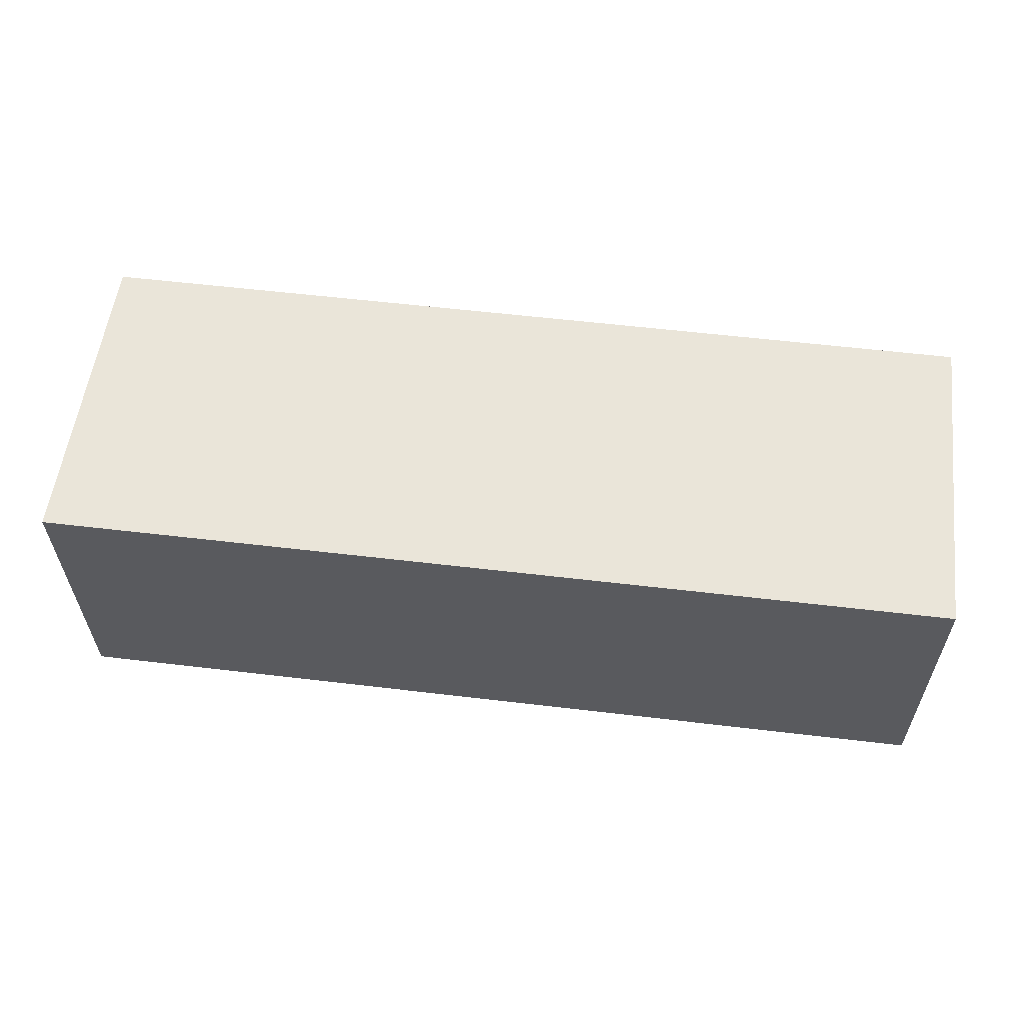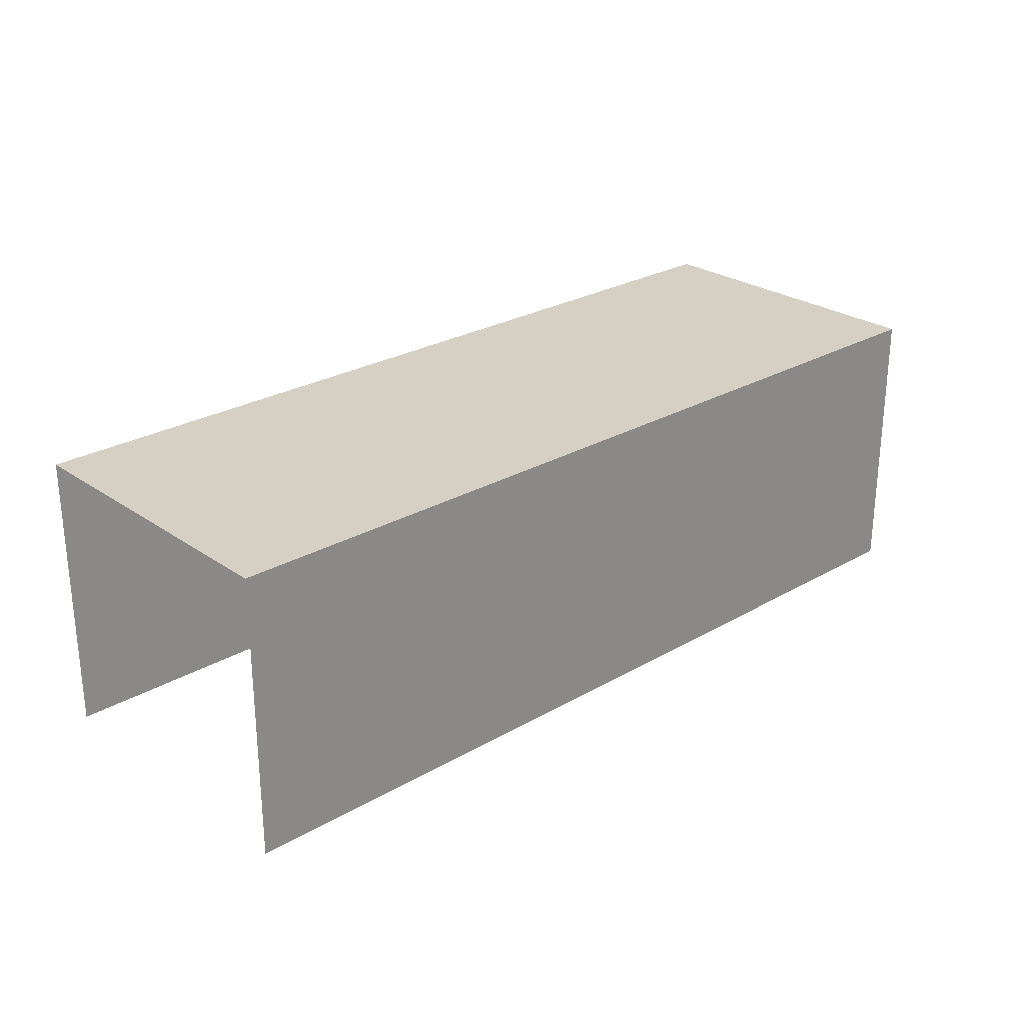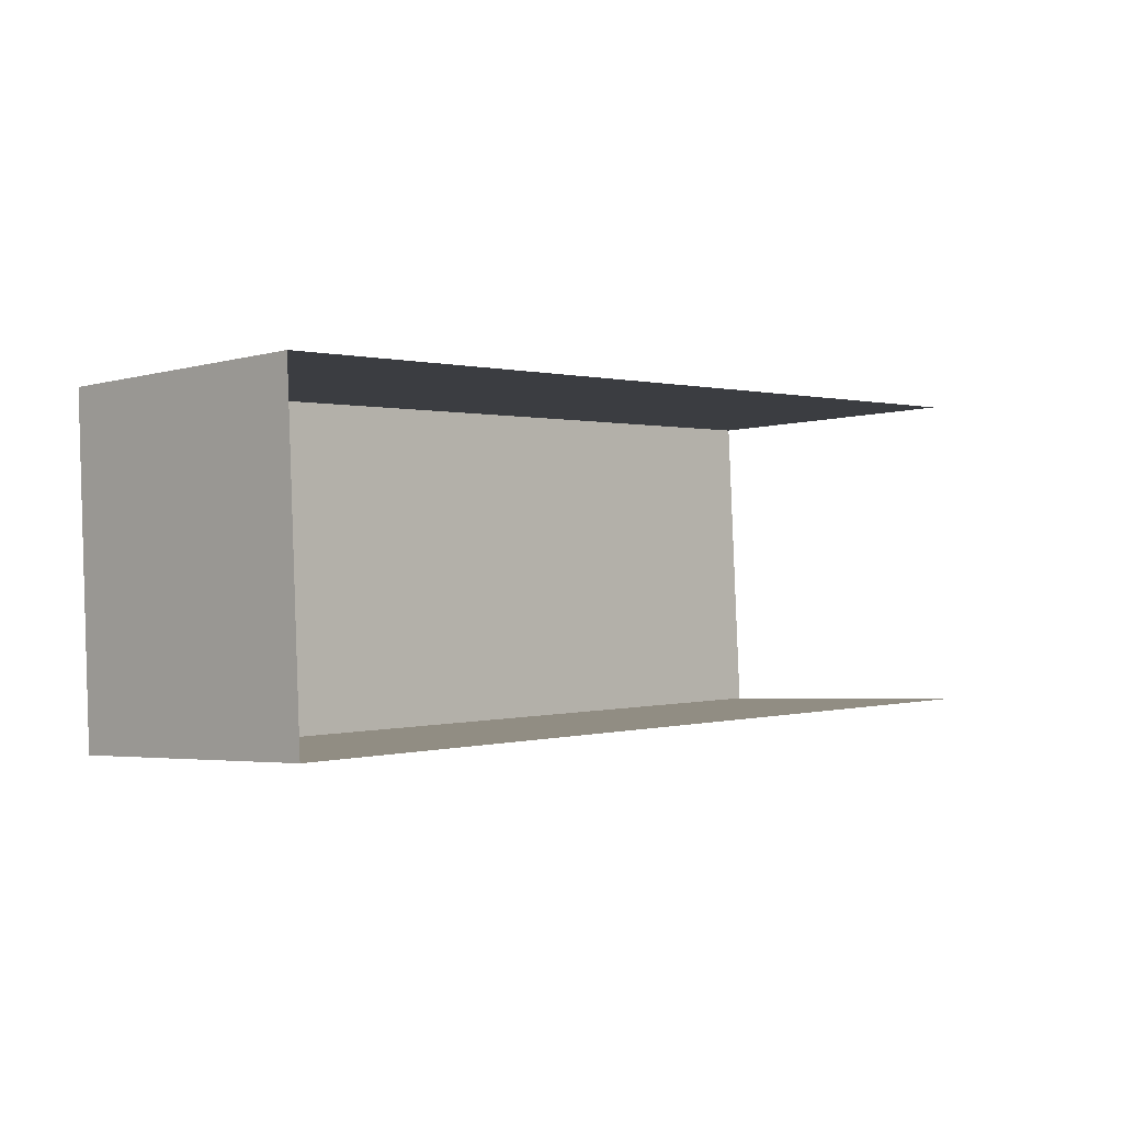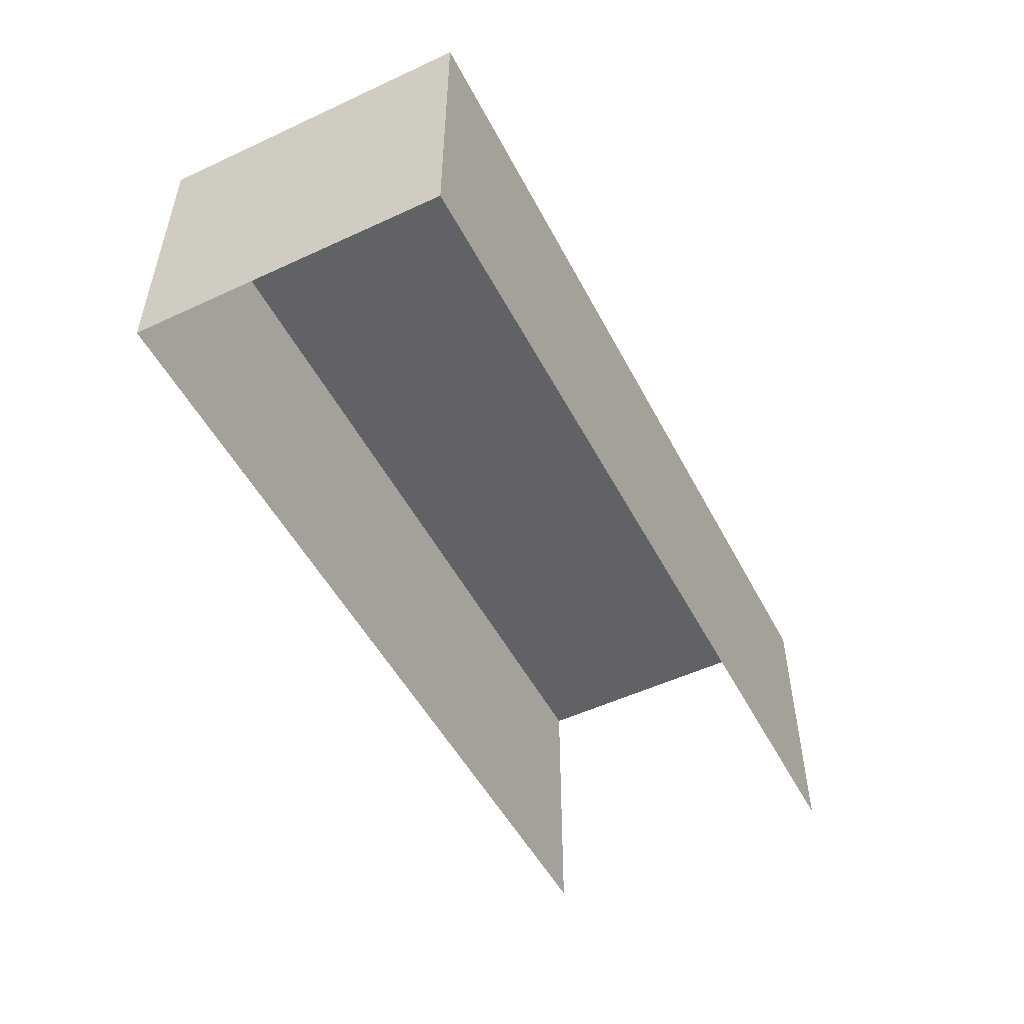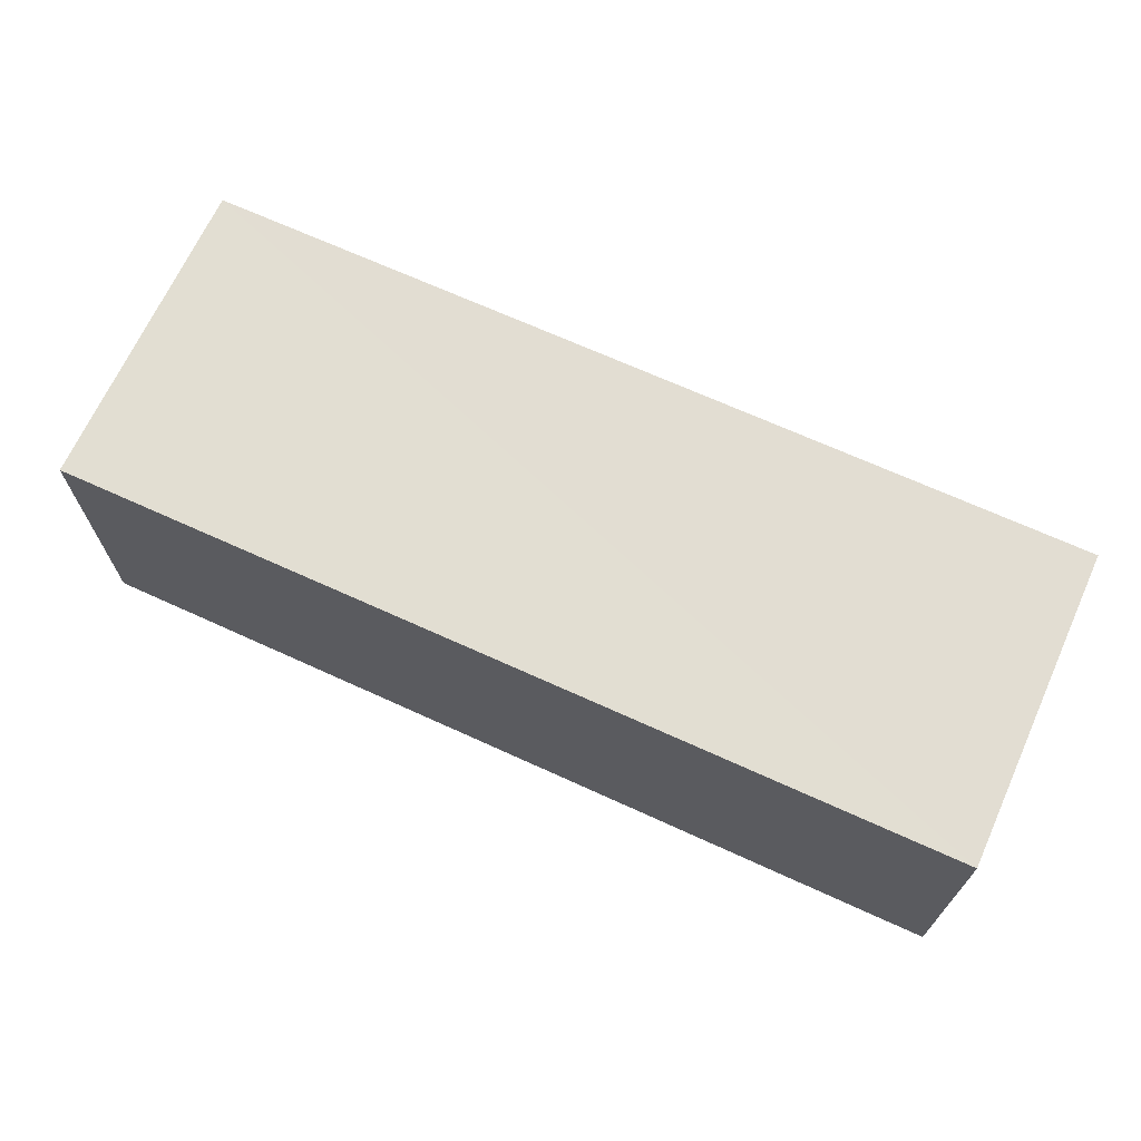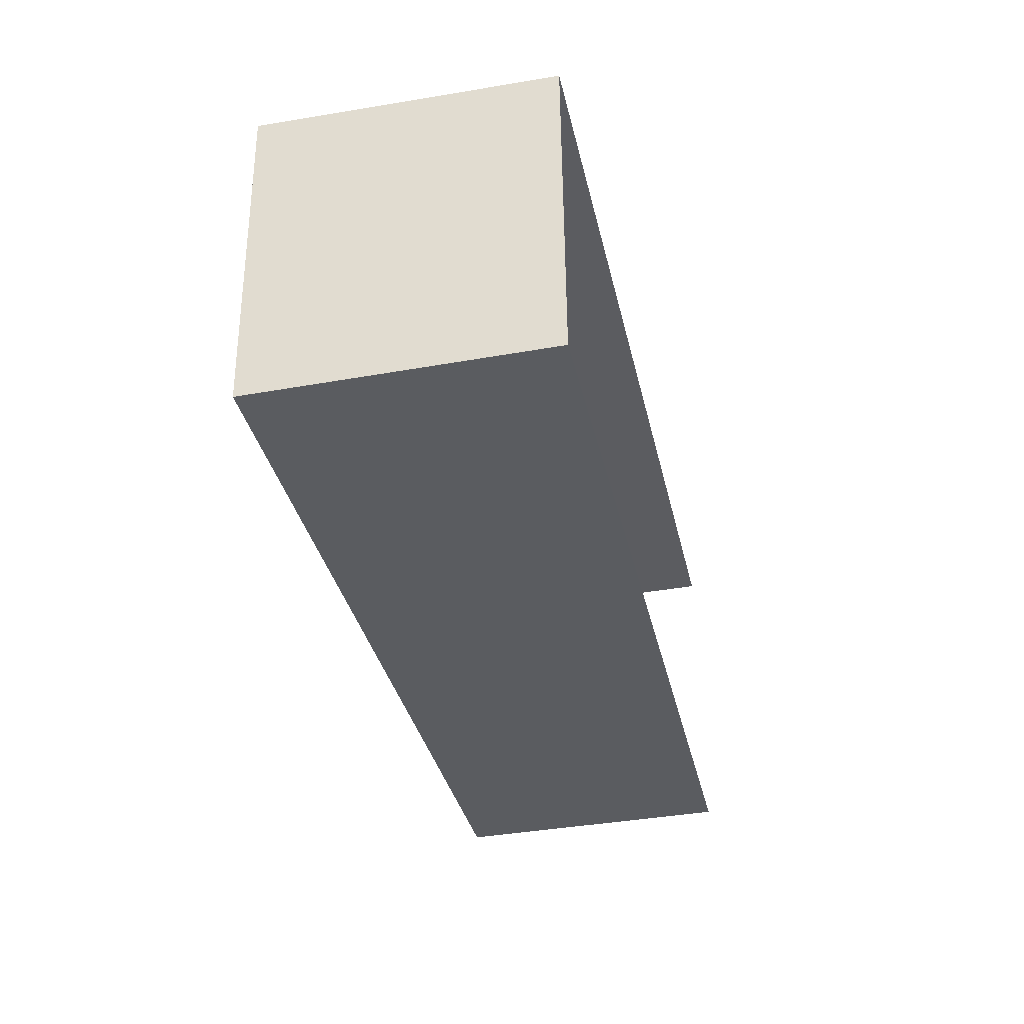
<metadata>
{"format":"obj","ext":"obj","renderer":"f3d","projection":"perspective","resolution":1024,"background":"white","views":[{"elev":57.8,"azim":-175.8,"up":"+Z"},{"elev":26.2,"azim":-45.3,"up":"+Z"},{"elev":-3.6,"azim":133.5,"up":"+Y"},{"elev":-50.6,"azim":114.0,"up":"+Z"},{"elev":68.1,"azim":-158.2,"up":"+Z"},{"elev":-37.4,"azim":102.3,"up":"+Y"}]}
</metadata>
<code>
v -3.733e+05 -1.052e+05 23.04
v -3.733e+05 -1.052e+05 23.04
v -3.733e+05 -1.052e+05 23.04
v -3.733e+05 -1.052e+05 23.04
v -3.733e+05 -1.052e+05 25.82
v -3.733e+05 -1.052e+05 25.82
v -3.733e+05 -1.052e+05 25.82
v -3.733e+05 -1.052e+05 25.82
f 1 2 3
f 4 1 3
f 8 3 2
f 8 7 3
f 5 6 7
f 8 5 7
f 5 1 4
f 6 5 4
f 7 4 3
f 7 6 4
f 8 2 1
f 5 8 1

</code>
